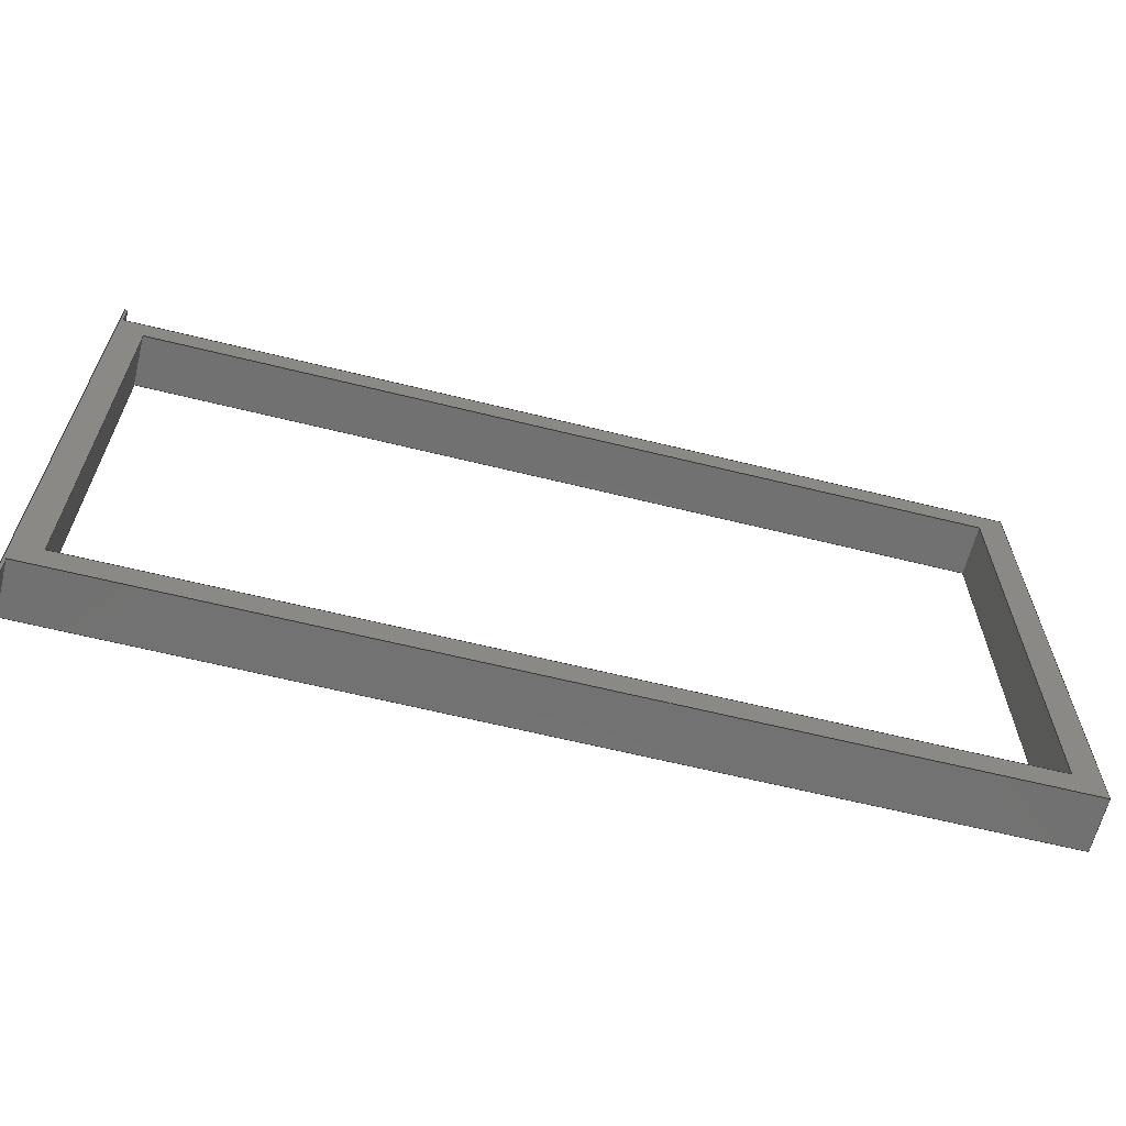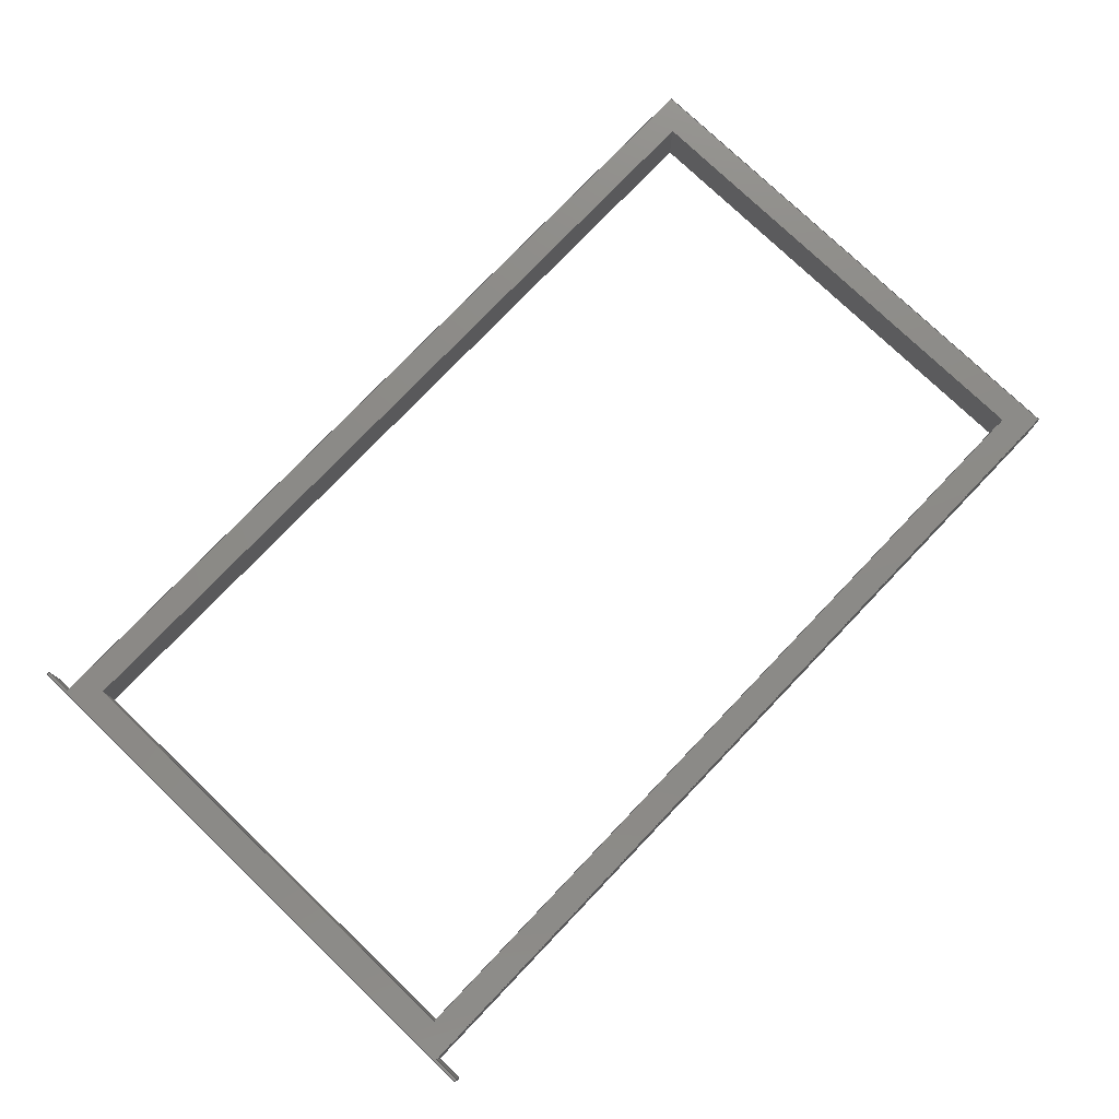
<metadata>
{"format":"step","ext":"step","renderer":"f3d","projection":"perspective","resolution":1024,"background":"white","views":[{"elev":-63.7,"azim":-14.0,"up":"+Z"},{"elev":77.2,"azim":-46.3,"up":"+Y"}]}
</metadata>
<code>
ISO-10303-21;
DATA;
#1=MECHANICAL_DESIGN_GEOMETRIC_PRESENTATION_REPRESENTATION('',(#4),#442);
#2=SHAPE_REPRESENTATION_RELATIONSHIP('SRR','None',#449,#3);
#3=ADVANCED_BREP_SHAPE_REPRESENTATION('',(#5),#441);
#4=STYLED_ITEM('',(#458),#5);
#5=MANIFOLD_SOLID_BREP('Body1',#270);
#6=FACE_BOUND('',#28,.T.);
#7=FACE_BOUND('',#37,.T.);
#8=FACE_OUTER_BOUND('',#22,.T.);
#9=FACE_OUTER_BOUND('',#23,.T.);
#10=FACE_OUTER_BOUND('',#24,.T.);
#11=FACE_OUTER_BOUND('',#25,.T.);
#12=FACE_OUTER_BOUND('',#26,.T.);
#13=FACE_OUTER_BOUND('',#27,.T.);
#14=FACE_OUTER_BOUND('',#29,.T.);
#15=FACE_OUTER_BOUND('',#30,.T.);
#16=FACE_OUTER_BOUND('',#31,.T.);
#17=FACE_OUTER_BOUND('',#32,.T.);
#18=FACE_OUTER_BOUND('',#33,.T.);
#19=FACE_OUTER_BOUND('',#34,.T.);
#20=FACE_OUTER_BOUND('',#35,.T.);
#21=FACE_OUTER_BOUND('',#36,.T.);
#22=EDGE_LOOP('',(#170,#171,#172,#173));
#23=EDGE_LOOP('',(#174,#175,#176,#177));
#24=EDGE_LOOP('',(#178,#179,#180,#181));
#25=EDGE_LOOP('',(#182,#183,#184,#185));
#26=EDGE_LOOP('',(#186,#187,#188,#189));
#27=EDGE_LOOP('',(#190,#191,#192,#193,#194,#195,#196,#197));
#28=EDGE_LOOP('',(#198,#199,#200,#201));
#29=EDGE_LOOP('',(#202,#203,#204,#205));
#30=EDGE_LOOP('',(#206,#207,#208,#209));
#31=EDGE_LOOP('',(#210,#211,#212,#213));
#32=EDGE_LOOP('',(#214,#215,#216,#217));
#33=EDGE_LOOP('',(#218,#219,#220,#221));
#34=EDGE_LOOP('',(#222,#223,#224,#225));
#35=EDGE_LOOP('',(#226,#227,#228,#229));
#36=EDGE_LOOP('',(#230,#231,#232,#233,#234,#235,#236,#237));
#37=EDGE_LOOP('',(#238,#239,#240,#241));
#38=LINE('',#368,#74);
#39=LINE('',#370,#75);
#40=LINE('',#372,#76);
#41=LINE('',#373,#77);
#42=LINE('',#376,#78);
#43=LINE('',#378,#79);
#44=LINE('',#379,#80);
#45=LINE('',#382,#81);
#46=LINE('',#384,#82);
#47=LINE('',#385,#83);
#48=LINE('',#389,#84);
#49=LINE('',#391,#85);
#50=LINE('',#393,#86);
#51=LINE('',#394,#87);
#52=LINE('',#397,#88);
#53=LINE('',#399,#89);
#54=LINE('',#400,#90);
#55=LINE('',#403,#91);
#56=LINE('',#404,#92);
#57=LINE('',#405,#93);
#58=LINE('',#408,#94);
#59=LINE('',#410,#95);
#60=LINE('',#412,#96);
#61=LINE('',#413,#97);
#62=LINE('',#416,#98);
#63=LINE('',#417,#99);
#64=LINE('',#420,#100);
#65=LINE('',#422,#101);
#66=LINE('',#423,#102);
#67=LINE('',#426,#103);
#68=LINE('',#427,#104);
#69=LINE('',#430,#105);
#70=LINE('',#431,#106);
#71=LINE('',#433,#107);
#72=LINE('',#435,#108);
#73=LINE('',#437,#109);
#74=VECTOR('',#302,1);
#75=VECTOR('',#303,1);
#76=VECTOR('',#304,1);
#77=VECTOR('',#305,1);
#78=VECTOR('',#308,1);
#79=VECTOR('',#309,1);
#80=VECTOR('',#310,1);
#81=VECTOR('',#313,1);
#82=VECTOR('',#314,1);
#83=VECTOR('',#315,1);
#84=VECTOR('',#318,1);
#85=VECTOR('',#319,1);
#86=VECTOR('',#320,1);
#87=VECTOR('',#321,1);
#88=VECTOR('',#324,1);
#89=VECTOR('',#325,1);
#90=VECTOR('',#326,1);
#91=VECTOR('',#329,1);
#92=VECTOR('',#330,1);
#93=VECTOR('',#331,1);
#94=VECTOR('',#332,1);
#95=VECTOR('',#333,1);
#96=VECTOR('',#334,1);
#97=VECTOR('',#335,1);
#98=VECTOR('',#338,1);
#99=VECTOR('',#339,1);
#100=VECTOR('',#342,1);
#101=VECTOR('',#343,1);
#102=VECTOR('',#344,1);
#103=VECTOR('',#347,1);
#104=VECTOR('',#348,1);
#105=VECTOR('',#351,1);
#106=VECTOR('',#352,1);
#107=VECTOR('',#355,1);
#108=VECTOR('',#358,1);
#109=VECTOR('',#361,1);
#110=VERTEX_POINT('',#366);
#111=VERTEX_POINT('',#367);
#112=VERTEX_POINT('',#369);
#113=VERTEX_POINT('',#371);
#114=VERTEX_POINT('',#375);
#115=VERTEX_POINT('',#377);
#116=VERTEX_POINT('',#381);
#117=VERTEX_POINT('',#383);
#118=VERTEX_POINT('',#387);
#119=VERTEX_POINT('',#388);
#120=VERTEX_POINT('',#390);
#121=VERTEX_POINT('',#392);
#122=VERTEX_POINT('',#396);
#123=VERTEX_POINT('',#398);
#124=VERTEX_POINT('',#402);
#125=VERTEX_POINT('',#406);
#126=VERTEX_POINT('',#407);
#127=VERTEX_POINT('',#409);
#128=VERTEX_POINT('',#411);
#129=VERTEX_POINT('',#415);
#130=VERTEX_POINT('',#419);
#131=VERTEX_POINT('',#421);
#132=VERTEX_POINT('',#425);
#133=VERTEX_POINT('',#429);
#134=EDGE_CURVE('',#110,#111,#38,.T.);
#135=EDGE_CURVE('',#111,#112,#39,.T.);
#136=EDGE_CURVE('',#113,#112,#40,.T.);
#137=EDGE_CURVE('',#110,#113,#41,.T.);
#138=EDGE_CURVE('',#112,#114,#42,.T.);
#139=EDGE_CURVE('',#115,#114,#43,.T.);
#140=EDGE_CURVE('',#115,#113,#44,.T.);
#141=EDGE_CURVE('',#116,#114,#45,.T.);
#142=EDGE_CURVE('',#117,#116,#46,.T.);
#143=EDGE_CURVE('',#117,#115,#47,.T.);
#144=EDGE_CURVE('',#118,#119,#48,.T.);
#145=EDGE_CURVE('',#119,#120,#49,.T.);
#146=EDGE_CURVE('',#121,#120,#50,.T.);
#147=EDGE_CURVE('',#118,#121,#51,.T.);
#148=EDGE_CURVE('',#120,#122,#52,.T.);
#149=EDGE_CURVE('',#123,#122,#53,.T.);
#150=EDGE_CURVE('',#123,#121,#54,.T.);
#151=EDGE_CURVE('',#124,#116,#55,.T.);
#152=EDGE_CURVE('',#111,#118,#56,.T.);
#153=EDGE_CURVE('',#123,#124,#57,.T.);
#154=EDGE_CURVE('',#125,#126,#58,.T.);
#155=EDGE_CURVE('',#126,#127,#59,.T.);
#156=EDGE_CURVE('',#127,#128,#60,.T.);
#157=EDGE_CURVE('',#128,#125,#61,.T.);
#158=EDGE_CURVE('',#129,#124,#62,.T.);
#159=EDGE_CURVE('',#129,#117,#63,.T.);
#160=EDGE_CURVE('',#130,#127,#64,.T.);
#161=EDGE_CURVE('',#131,#130,#65,.T.);
#162=EDGE_CURVE('',#131,#128,#66,.T.);
#163=EDGE_CURVE('',#132,#131,#67,.T.);
#164=EDGE_CURVE('',#132,#125,#68,.T.);
#165=EDGE_CURVE('',#133,#132,#69,.T.);
#166=EDGE_CURVE('',#133,#126,#70,.T.);
#167=EDGE_CURVE('',#130,#133,#71,.T.);
#168=EDGE_CURVE('',#122,#129,#72,.T.);
#169=EDGE_CURVE('',#119,#110,#73,.T.);
#170=ORIENTED_EDGE('',*,*,#134,.T.);
#171=ORIENTED_EDGE('',*,*,#135,.T.);
#172=ORIENTED_EDGE('',*,*,#136,.F.);
#173=ORIENTED_EDGE('',*,*,#137,.F.);
#174=ORIENTED_EDGE('',*,*,#136,.T.);
#175=ORIENTED_EDGE('',*,*,#138,.T.);
#176=ORIENTED_EDGE('',*,*,#139,.F.);
#177=ORIENTED_EDGE('',*,*,#140,.T.);
#178=ORIENTED_EDGE('',*,*,#139,.T.);
#179=ORIENTED_EDGE('',*,*,#141,.F.);
#180=ORIENTED_EDGE('',*,*,#142,.F.);
#181=ORIENTED_EDGE('',*,*,#143,.T.);
#182=ORIENTED_EDGE('',*,*,#144,.T.);
#183=ORIENTED_EDGE('',*,*,#145,.T.);
#184=ORIENTED_EDGE('',*,*,#146,.F.);
#185=ORIENTED_EDGE('',*,*,#147,.F.);
#186=ORIENTED_EDGE('',*,*,#146,.T.);
#187=ORIENTED_EDGE('',*,*,#148,.T.);
#188=ORIENTED_EDGE('',*,*,#149,.F.);
#189=ORIENTED_EDGE('',*,*,#150,.T.);
#190=ORIENTED_EDGE('',*,*,#151,.T.);
#191=ORIENTED_EDGE('',*,*,#141,.T.);
#192=ORIENTED_EDGE('',*,*,#138,.F.);
#193=ORIENTED_EDGE('',*,*,#135,.F.);
#194=ORIENTED_EDGE('',*,*,#152,.T.);
#195=ORIENTED_EDGE('',*,*,#147,.T.);
#196=ORIENTED_EDGE('',*,*,#150,.F.);
#197=ORIENTED_EDGE('',*,*,#153,.T.);
#198=ORIENTED_EDGE('',*,*,#154,.T.);
#199=ORIENTED_EDGE('',*,*,#155,.T.);
#200=ORIENTED_EDGE('',*,*,#156,.T.);
#201=ORIENTED_EDGE('',*,*,#157,.T.);
#202=ORIENTED_EDGE('',*,*,#151,.F.);
#203=ORIENTED_EDGE('',*,*,#158,.F.);
#204=ORIENTED_EDGE('',*,*,#159,.T.);
#205=ORIENTED_EDGE('',*,*,#142,.T.);
#206=ORIENTED_EDGE('',*,*,#156,.F.);
#207=ORIENTED_EDGE('',*,*,#160,.F.);
#208=ORIENTED_EDGE('',*,*,#161,.F.);
#209=ORIENTED_EDGE('',*,*,#162,.T.);
#210=ORIENTED_EDGE('',*,*,#157,.F.);
#211=ORIENTED_EDGE('',*,*,#162,.F.);
#212=ORIENTED_EDGE('',*,*,#163,.F.);
#213=ORIENTED_EDGE('',*,*,#164,.T.);
#214=ORIENTED_EDGE('',*,*,#154,.F.);
#215=ORIENTED_EDGE('',*,*,#164,.F.);
#216=ORIENTED_EDGE('',*,*,#165,.F.);
#217=ORIENTED_EDGE('',*,*,#166,.T.);
#218=ORIENTED_EDGE('',*,*,#155,.F.);
#219=ORIENTED_EDGE('',*,*,#166,.F.);
#220=ORIENTED_EDGE('',*,*,#167,.F.);
#221=ORIENTED_EDGE('',*,*,#160,.T.);
#222=ORIENTED_EDGE('',*,*,#149,.T.);
#223=ORIENTED_EDGE('',*,*,#168,.T.);
#224=ORIENTED_EDGE('',*,*,#158,.T.);
#225=ORIENTED_EDGE('',*,*,#153,.F.);
#226=ORIENTED_EDGE('',*,*,#152,.F.);
#227=ORIENTED_EDGE('',*,*,#134,.F.);
#228=ORIENTED_EDGE('',*,*,#169,.F.);
#229=ORIENTED_EDGE('',*,*,#144,.F.);
#230=ORIENTED_EDGE('',*,*,#159,.F.);
#231=ORIENTED_EDGE('',*,*,#168,.F.);
#232=ORIENTED_EDGE('',*,*,#148,.F.);
#233=ORIENTED_EDGE('',*,*,#145,.F.);
#234=ORIENTED_EDGE('',*,*,#169,.T.);
#235=ORIENTED_EDGE('',*,*,#137,.T.);
#236=ORIENTED_EDGE('',*,*,#140,.F.);
#237=ORIENTED_EDGE('',*,*,#143,.F.);
#238=ORIENTED_EDGE('',*,*,#165,.T.);
#239=ORIENTED_EDGE('',*,*,#163,.T.);
#240=ORIENTED_EDGE('',*,*,#161,.T.);
#241=ORIENTED_EDGE('',*,*,#167,.T.);
#242=PLANE('',#284);
#243=PLANE('',#285);
#244=PLANE('',#286);
#245=PLANE('',#287);
#246=PLANE('',#288);
#247=PLANE('',#289);
#248=PLANE('',#290);
#249=PLANE('',#291);
#250=PLANE('',#292);
#251=PLANE('',#293);
#252=PLANE('',#294);
#253=PLANE('',#295);
#254=PLANE('',#296);
#255=PLANE('',#297);
#256=ADVANCED_FACE('',(#8),#242,.T.);
#257=ADVANCED_FACE('',(#9),#243,.T.);
#258=ADVANCED_FACE('',(#10),#244,.T.);
#259=ADVANCED_FACE('',(#11),#245,.T.);
#260=ADVANCED_FACE('',(#12),#246,.T.);
#261=ADVANCED_FACE('',(#13,#6),#247,.T.);
#262=ADVANCED_FACE('',(#14),#248,.T.);
#263=ADVANCED_FACE('',(#15),#249,.F.);
#264=ADVANCED_FACE('',(#16),#250,.F.);
#265=ADVANCED_FACE('',(#17),#251,.F.);
#266=ADVANCED_FACE('',(#18),#252,.F.);
#267=ADVANCED_FACE('',(#19),#253,.T.);
#268=ADVANCED_FACE('',(#20),#254,.T.);
#269=ADVANCED_FACE('',(#21,#7),#255,.F.);
#270=CLOSED_SHELL('',(#256,#257,#258,#259,#260,#261,#262,#263,#264,#265,
#266,#267,#268,#269));
#271=DERIVED_UNIT_ELEMENT(#273,1);
#272=DERIVED_UNIT_ELEMENT(#444,3);
#273=(
MASS_UNIT()
NAMED_UNIT(*)
SI_UNIT(.KILO.,.GRAM.)
);
#274=DERIVED_UNIT((#271,#272));
#275=MEASURE_REPRESENTATION_ITEM('density measure',
POSITIVE_RATIO_MEASURE(7850),#274);
#276=PROPERTY_DEFINITION_REPRESENTATION(#281,#278);
#277=PROPERTY_DEFINITION_REPRESENTATION(#282,#279);
#278=REPRESENTATION('material name',(#280),#441);
#279=REPRESENTATION('density',(#275),#441);
#280=DESCRIPTIVE_REPRESENTATION_ITEM('Steel','Steel');
#281=PROPERTY_DEFINITION('material property','material name',#451);
#282=PROPERTY_DEFINITION('material property','density of part',#451);
#283=AXIS2_PLACEMENT_3D('placement',#364,#298,#299);
#284=AXIS2_PLACEMENT_3D('',#365,#300,#301);
#285=AXIS2_PLACEMENT_3D('',#374,#306,#307);
#286=AXIS2_PLACEMENT_3D('',#380,#311,#312);
#287=AXIS2_PLACEMENT_3D('',#386,#316,#317);
#288=AXIS2_PLACEMENT_3D('',#395,#322,#323);
#289=AXIS2_PLACEMENT_3D('',#401,#327,#328);
#290=AXIS2_PLACEMENT_3D('',#414,#336,#337);
#291=AXIS2_PLACEMENT_3D('',#418,#340,#341);
#292=AXIS2_PLACEMENT_3D('',#424,#345,#346);
#293=AXIS2_PLACEMENT_3D('',#428,#349,#350);
#294=AXIS2_PLACEMENT_3D('',#432,#353,#354);
#295=AXIS2_PLACEMENT_3D('',#434,#356,#357);
#296=AXIS2_PLACEMENT_3D('',#436,#359,#360);
#297=AXIS2_PLACEMENT_3D('',#438,#362,#363);
#298=DIRECTION('axis',(0,0,1));
#299=DIRECTION('refdir',(1,0,0));
#300=DIRECTION('center_axis',(0,0,-1));
#301=DIRECTION('ref_axis',(0,1,0));
#302=DIRECTION('',(0,1,0));
#303=DIRECTION('',(1,0,0));
#304=DIRECTION('',(0,1,0));
#305=DIRECTION('',(1,0,0));
#306=DIRECTION('center_axis',(1,0,0));
#307=DIRECTION('ref_axis',(0,0,-1));
#308=DIRECTION('',(0,0,1));
#309=DIRECTION('',(0,1,0));
#310=DIRECTION('',(0,-3.39e-32,-1));
#311=DIRECTION('center_axis',(0,0,-1));
#312=DIRECTION('ref_axis',(-1,0,0));
#313=DIRECTION('',(-1,0,0));
#314=DIRECTION('',(0,1,0));
#315=DIRECTION('',(-1,0,0));
#316=DIRECTION('center_axis',(0,0,1));
#317=DIRECTION('ref_axis',(0,-1,0));
#318=DIRECTION('',(0,-1,0));
#319=DIRECTION('',(1,0,0));
#320=DIRECTION('',(0,-1,0));
#321=DIRECTION('',(1,0,0));
#322=DIRECTION('center_axis',(1,0,0));
#323=DIRECTION('ref_axis',(0,0,-1));
#324=DIRECTION('',(0,0,-1));
#325=DIRECTION('',(0,-1,0));
#326=DIRECTION('',(0,0,1));
#327=DIRECTION('center_axis',(0,1,0));
#328=DIRECTION('ref_axis',(0,0,1));
#329=DIRECTION('',(0,0,-1));
#330=DIRECTION('',(0,0,1));
#331=DIRECTION('',(1,0,0));
#332=DIRECTION('',(0,0,-1));
#333=DIRECTION('',(1,0,0));
#334=DIRECTION('',(0,0,1));
#335=DIRECTION('',(-1,0,0));
#336=DIRECTION('center_axis',(1,0,0));
#337=DIRECTION('ref_axis',(0,0,-1));
#338=DIRECTION('',(0,1,0));
#339=DIRECTION('',(0,0,-1));
#340=DIRECTION('center_axis',(1,0,0));
#341=DIRECTION('ref_axis',(0,0,-1));
#342=DIRECTION('',(0,1,0));
#343=DIRECTION('',(0,0,-1));
#344=DIRECTION('',(0,1,0));
#345=DIRECTION('center_axis',(0,0,1));
#346=DIRECTION('ref_axis',(1,0,0));
#347=DIRECTION('',(1,0,0));
#348=DIRECTION('',(0,1,0));
#349=DIRECTION('center_axis',(-1,0,0));
#350=DIRECTION('ref_axis',(0,0,1));
#351=DIRECTION('',(0,0,1));
#352=DIRECTION('',(0,1,0));
#353=DIRECTION('center_axis',(0,0,-1));
#354=DIRECTION('ref_axis',(-1,0,0));
#355=DIRECTION('',(-1,0,0));
#356=DIRECTION('center_axis',(0,0,1));
#357=DIRECTION('ref_axis',(1,0,0));
#358=DIRECTION('',(1,0,0));
#359=DIRECTION('center_axis',(-1,0,0));
#360=DIRECTION('ref_axis',(0,0,1));
#361=DIRECTION('',(0,-3.39e-32,-1));
#362=DIRECTION('center_axis',(0,1,0));
#363=DIRECTION('ref_axis',(1,0,0));
#364=CARTESIAN_POINT('',(0,0,0));
#365=CARTESIAN_POINT('Origin',(-66.5,-1.356e-31,-42.75));
#366=CARTESIAN_POINT('',(-66.5,-1.356e-31,-42.75));
#367=CARTESIAN_POINT('',(-66.5,7.7,-42.75));
#368=CARTESIAN_POINT('',(-66.5,-1.356e-31,-42.75));
#369=CARTESIAN_POINT('',(-66.1,7.7,-42.75));
#370=CARTESIAN_POINT('',(-66.5,7.7,-42.75));
#371=CARTESIAN_POINT('',(-66.1,-1.356e-31,-42.75));
#372=CARTESIAN_POINT('',(-66.1,-1.356e-31,-42.75));
#373=CARTESIAN_POINT('',(-66.5,-1.356e-31,-42.75));
#374=CARTESIAN_POINT('Origin',(-66.1,3.85,-40.75));
#375=CARTESIAN_POINT('',(-66.1,7.7,-38.75));
#376=CARTESIAN_POINT('',(-66.1,7.7,-42.75));
#377=CARTESIAN_POINT('',(-66.1,0,-38.75));
#378=CARTESIAN_POINT('',(-66.1,1.925,-38.75));
#379=CARTESIAN_POINT('',(-66.1,0,-38.75));
#380=CARTESIAN_POINT('Origin',(66.5,0,-38.75));
#381=CARTESIAN_POINT('',(66.5,7.7,-38.75));
#382=CARTESIAN_POINT('',(66.5,7.7,-38.75));
#383=CARTESIAN_POINT('',(66.5,0,-38.75));
#384=CARTESIAN_POINT('',(66.5,0,-38.75));
#385=CARTESIAN_POINT('',(66.5,0,-38.75));
#386=CARTESIAN_POINT('Origin',(-66.5,7.7,42.75));
#387=CARTESIAN_POINT('',(-66.5,7.7,42.75));
#388=CARTESIAN_POINT('',(-66.5,0,42.75));
#389=CARTESIAN_POINT('',(-66.5,7.7,42.75));
#390=CARTESIAN_POINT('',(-66.1,0,42.75));
#391=CARTESIAN_POINT('',(-66.5,0,42.75));
#392=CARTESIAN_POINT('',(-66.1,7.7,42.75));
#393=CARTESIAN_POINT('',(-66.1,7.7,42.75));
#394=CARTESIAN_POINT('',(-66.5,7.7,42.75));
#395=CARTESIAN_POINT('Origin',(-66.1,3.85,40.75));
#396=CARTESIAN_POINT('',(-66.1,0,38.75));
#397=CARTESIAN_POINT('',(-66.1,0,42.75));
#398=CARTESIAN_POINT('',(-66.1,7.7,38.75));
#399=CARTESIAN_POINT('',(-66.1,1.925,38.75));
#400=CARTESIAN_POINT('',(-66.1,7.7,38.75));
#401=CARTESIAN_POINT('Origin',(0,7.7,0));
#402=CARTESIAN_POINT('',(66.5,7.7,38.75));
#403=CARTESIAN_POINT('',(66.5,7.7,38.75));
#404=CARTESIAN_POINT('',(-66.5,7.7,-42.75));
#405=CARTESIAN_POINT('',(-66.5,7.7,38.75));
#406=CARTESIAN_POINT('',(-62.5,7.7,34.75));
#407=CARTESIAN_POINT('',(-62.5,7.7,-34.75));
#408=CARTESIAN_POINT('',(-62.5,7.7,-17.38));
#409=CARTESIAN_POINT('',(62.5,7.7,-34.75));
#410=CARTESIAN_POINT('',(31.25,7.7,-34.75));
#411=CARTESIAN_POINT('',(62.5,7.7,34.75));
#412=CARTESIAN_POINT('',(62.5,7.7,17.38));
#413=CARTESIAN_POINT('',(-31.25,7.7,34.75));
#414=CARTESIAN_POINT('Origin',(66.5,0,38.75));
#415=CARTESIAN_POINT('',(66.5,0,38.75));
#416=CARTESIAN_POINT('',(66.5,0,38.75));
#417=CARTESIAN_POINT('',(66.5,0,38.75));
#418=CARTESIAN_POINT('Origin',(62.5,0,34.75));
#419=CARTESIAN_POINT('',(62.5,0,-34.75));
#420=CARTESIAN_POINT('',(62.5,0,-34.75));
#421=CARTESIAN_POINT('',(62.5,0,34.75));
#422=CARTESIAN_POINT('',(62.5,0,17.38));
#423=CARTESIAN_POINT('',(62.5,0,34.75));
#424=CARTESIAN_POINT('Origin',(-62.5,0,34.75));
#425=CARTESIAN_POINT('',(-62.5,0,34.75));
#426=CARTESIAN_POINT('',(-31.25,0,34.75));
#427=CARTESIAN_POINT('',(-62.5,0,34.75));
#428=CARTESIAN_POINT('Origin',(-62.5,0,-34.75));
#429=CARTESIAN_POINT('',(-62.5,0,-34.75));
#430=CARTESIAN_POINT('',(-62.5,0,-17.38));
#431=CARTESIAN_POINT('',(-62.5,0,-34.75));
#432=CARTESIAN_POINT('Origin',(62.5,0,-34.75));
#433=CARTESIAN_POINT('',(31.25,0,-34.75));
#434=CARTESIAN_POINT('Origin',(-66.5,0,38.75));
#435=CARTESIAN_POINT('',(-66.5,0,38.75));
#436=CARTESIAN_POINT('Origin',(-66.5,0,-38.75));
#437=CARTESIAN_POINT('',(-66.5,0,-38.75));
#438=CARTESIAN_POINT('Origin',(0,0,0));
#439=UNCERTAINTY_MEASURE_WITH_UNIT(LENGTH_MEASURE(0.001),#443,
'DISTANCE_ACCURACY_VALUE',
'Maximum model space distance between geometric entities at asserted c
onnectivities');
#440=UNCERTAINTY_MEASURE_WITH_UNIT(LENGTH_MEASURE(0.001),#443,
'DISTANCE_ACCURACY_VALUE',
'Maximum model space distance between geometric entities at asserted c
onnectivities');
#441=(
GEOMETRIC_REPRESENTATION_CONTEXT(3)
GLOBAL_UNCERTAINTY_ASSIGNED_CONTEXT((#439))
GLOBAL_UNIT_ASSIGNED_CONTEXT((#443,#445,#446))
REPRESENTATION_CONTEXT('','3D')
);
#442=(
GEOMETRIC_REPRESENTATION_CONTEXT(3)
GLOBAL_UNCERTAINTY_ASSIGNED_CONTEXT((#440))
GLOBAL_UNIT_ASSIGNED_CONTEXT((#443,#445,#446))
REPRESENTATION_CONTEXT('','3D')
);
#443=(
LENGTH_UNIT()
NAMED_UNIT(*)
SI_UNIT(.CENTI.,.METRE.)
);
#444=(
LENGTH_UNIT()
NAMED_UNIT(*)
SI_UNIT($,.METRE.)
);
#445=(
NAMED_UNIT(*)
PLANE_ANGLE_UNIT()
SI_UNIT($,.RADIAN.)
);
#446=(
NAMED_UNIT(*)
SI_UNIT($,.STERADIAN.)
SOLID_ANGLE_UNIT()
);
#447=SHAPE_DEFINITION_REPRESENTATION(#448,#449);
#448=PRODUCT_DEFINITION_SHAPE('',$,#451);
#449=SHAPE_REPRESENTATION('',(#283),#441);
#450=PRODUCT_DEFINITION_CONTEXT('part definition',#455,'design');
#451=PRODUCT_DEFINITION('Untitled','Untitled',#452,#450);
#452=PRODUCT_DEFINITION_FORMATION('',$,#457);
#453=PRODUCT_RELATED_PRODUCT_CATEGORY('Untitled','Untitled',(#457));
#454=APPLICATION_PROTOCOL_DEFINITION('international standard',
'automotive_design',2009,#455);
#455=APPLICATION_CONTEXT(
'Core Data for Automotive Mechanical Design Process');
#456=PRODUCT_CONTEXT('part definition',#455,'mechanical');
#457=PRODUCT('Untitled','Untitled',$,(#456));
#458=PRESENTATION_STYLE_ASSIGNMENT((#459));
#459=SURFACE_STYLE_USAGE(.BOTH.,#460);
#460=SURFACE_SIDE_STYLE('',(#461));
#461=SURFACE_STYLE_FILL_AREA(#462);
#462=FILL_AREA_STYLE('Steel - Satin',(#463));
#463=FILL_AREA_STYLE_COLOUR('Steel - Satin',#464);
#464=COLOUR_RGB('Steel - Satin',0.6275,0.6275,0.6275);
ENDSEC;
END-ISO-10303-21;

</code>
